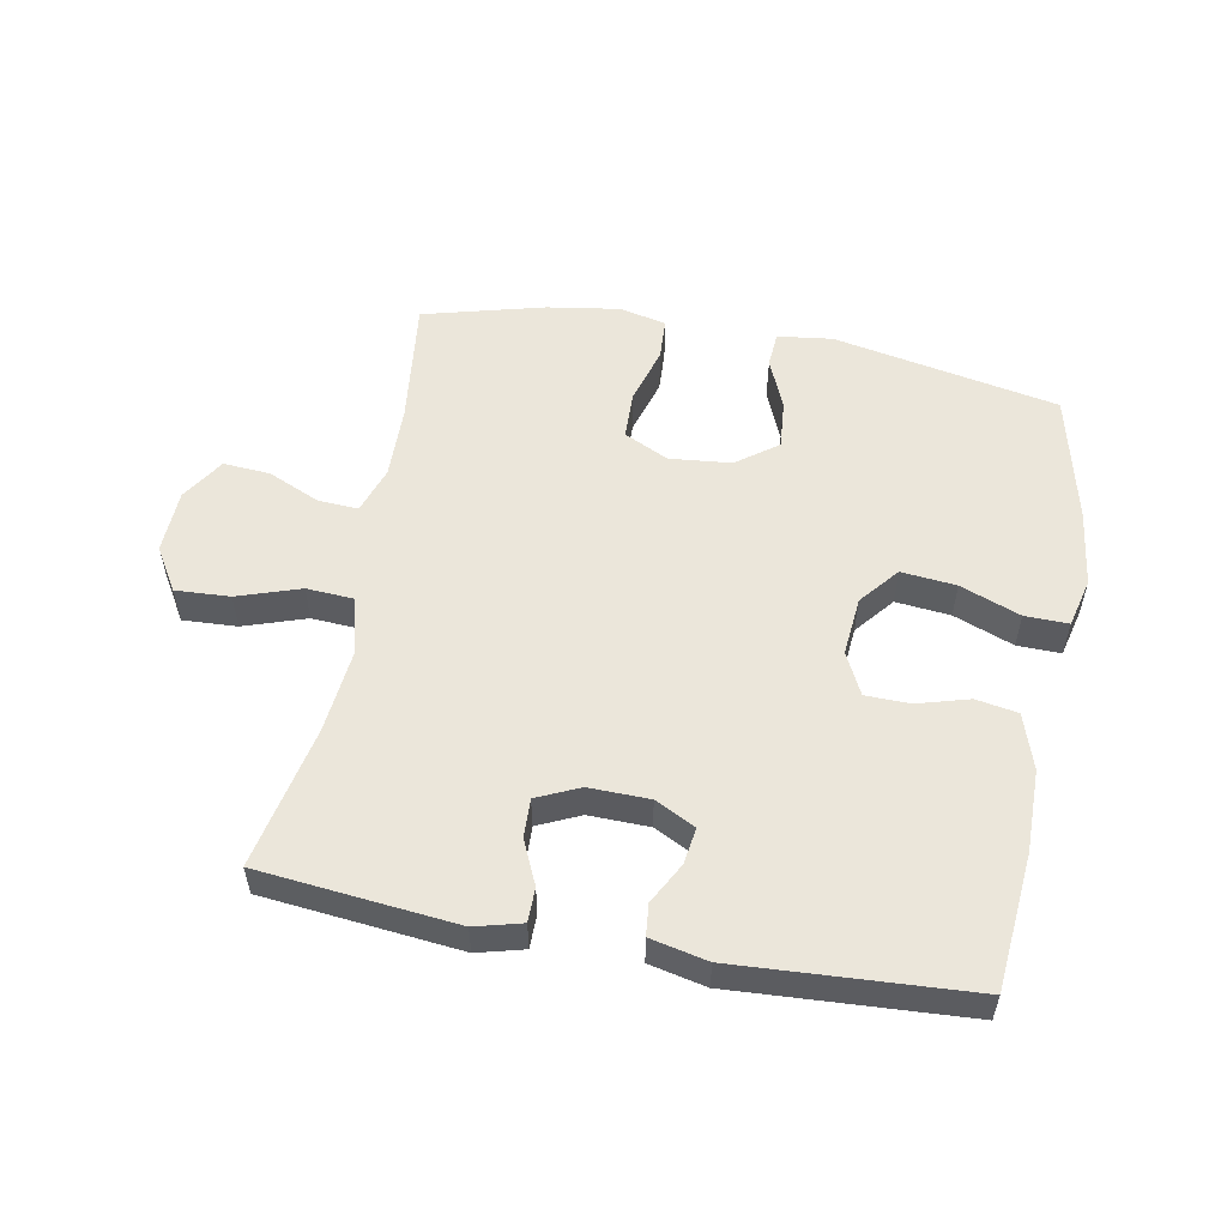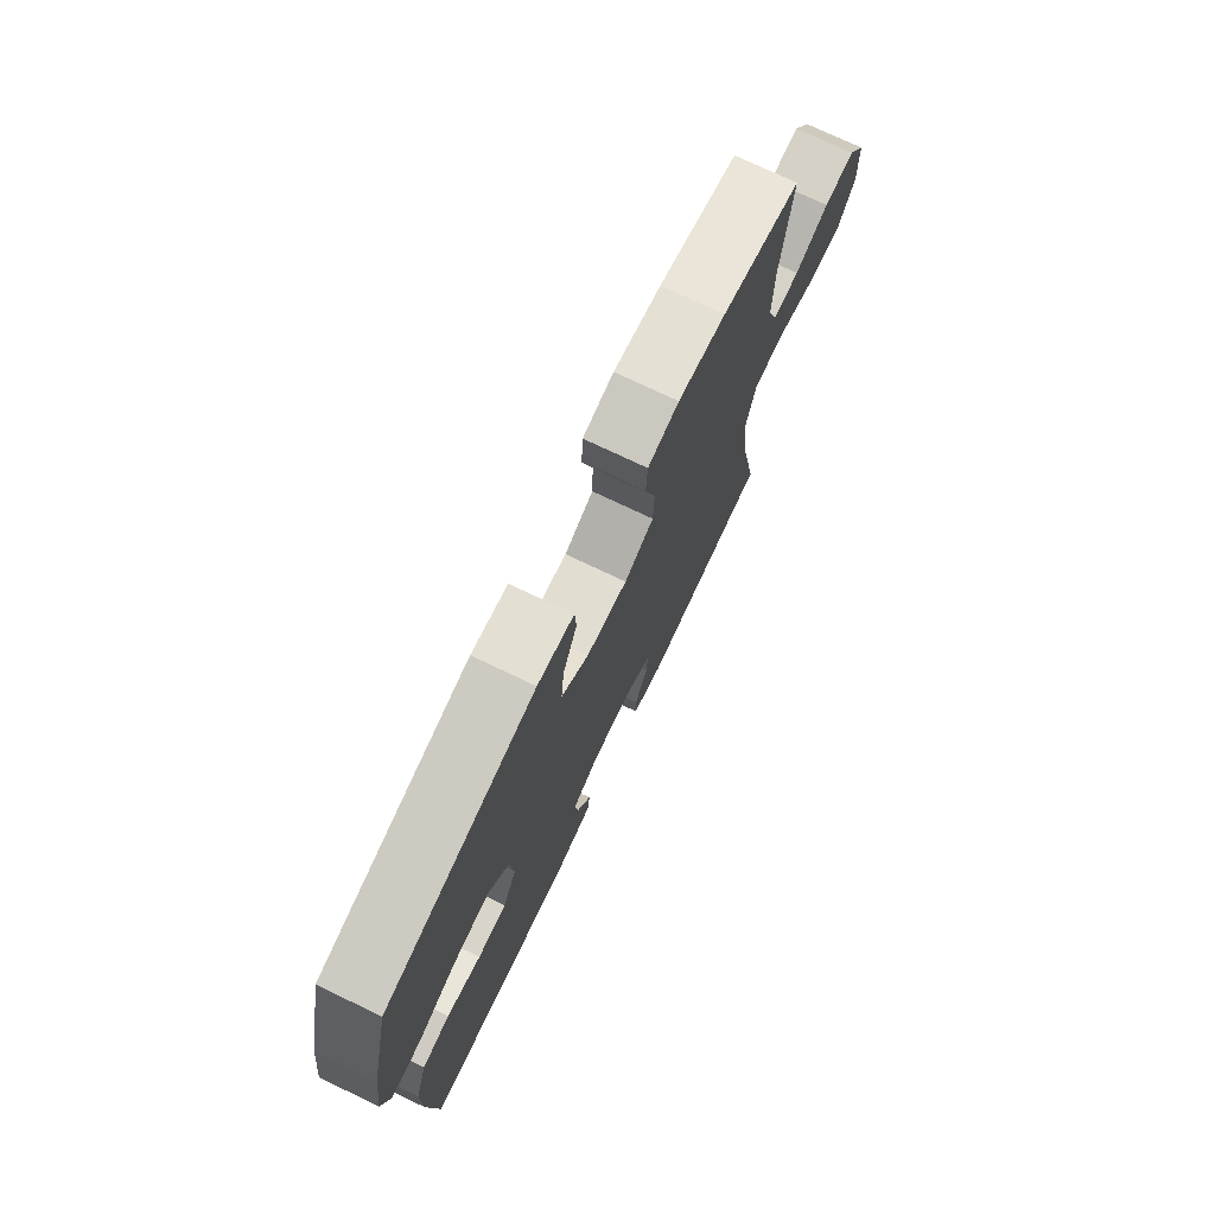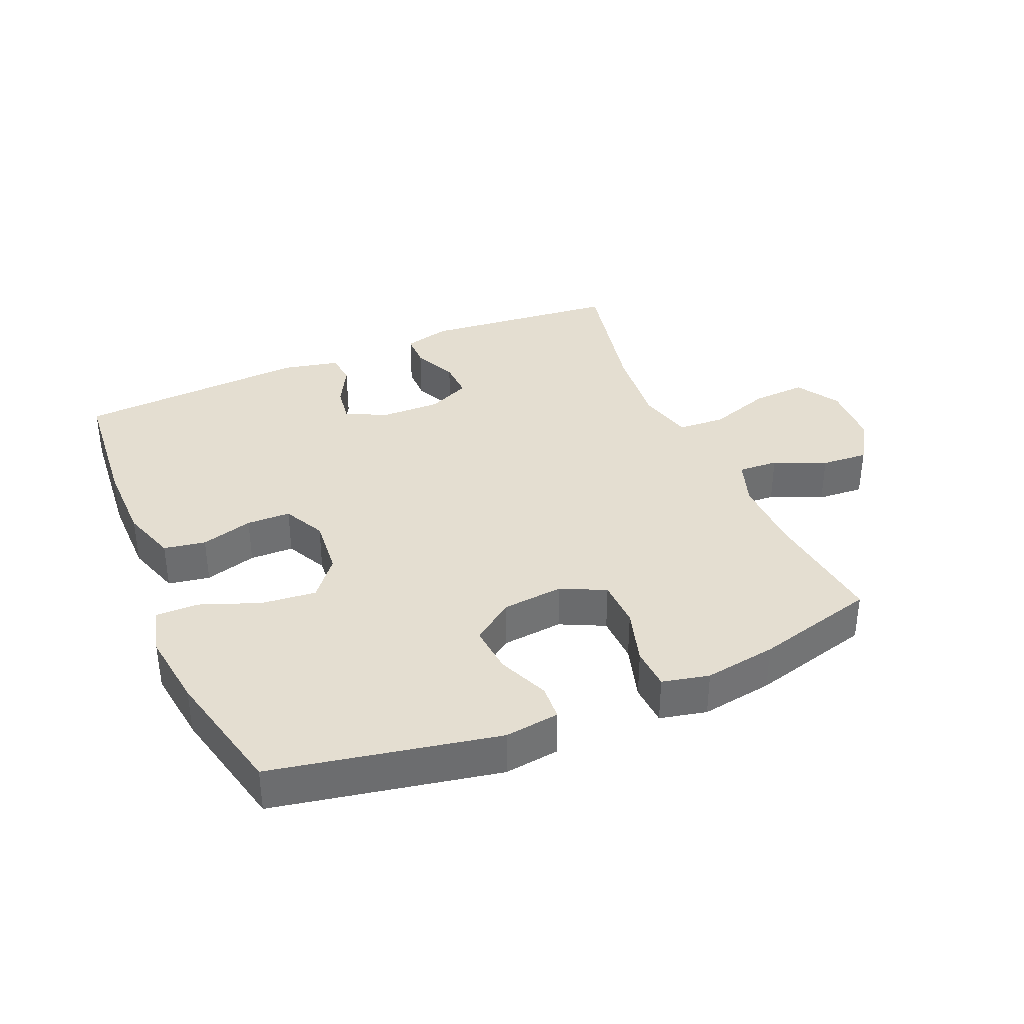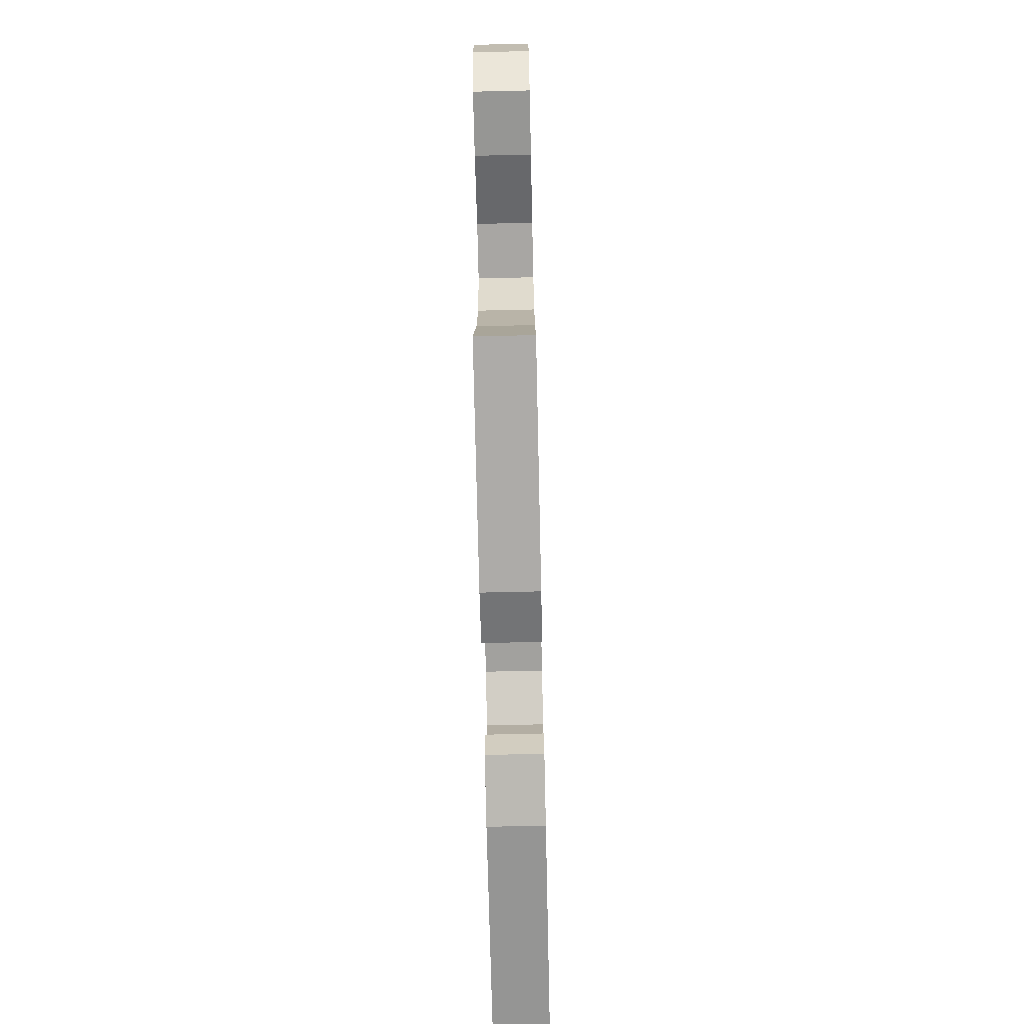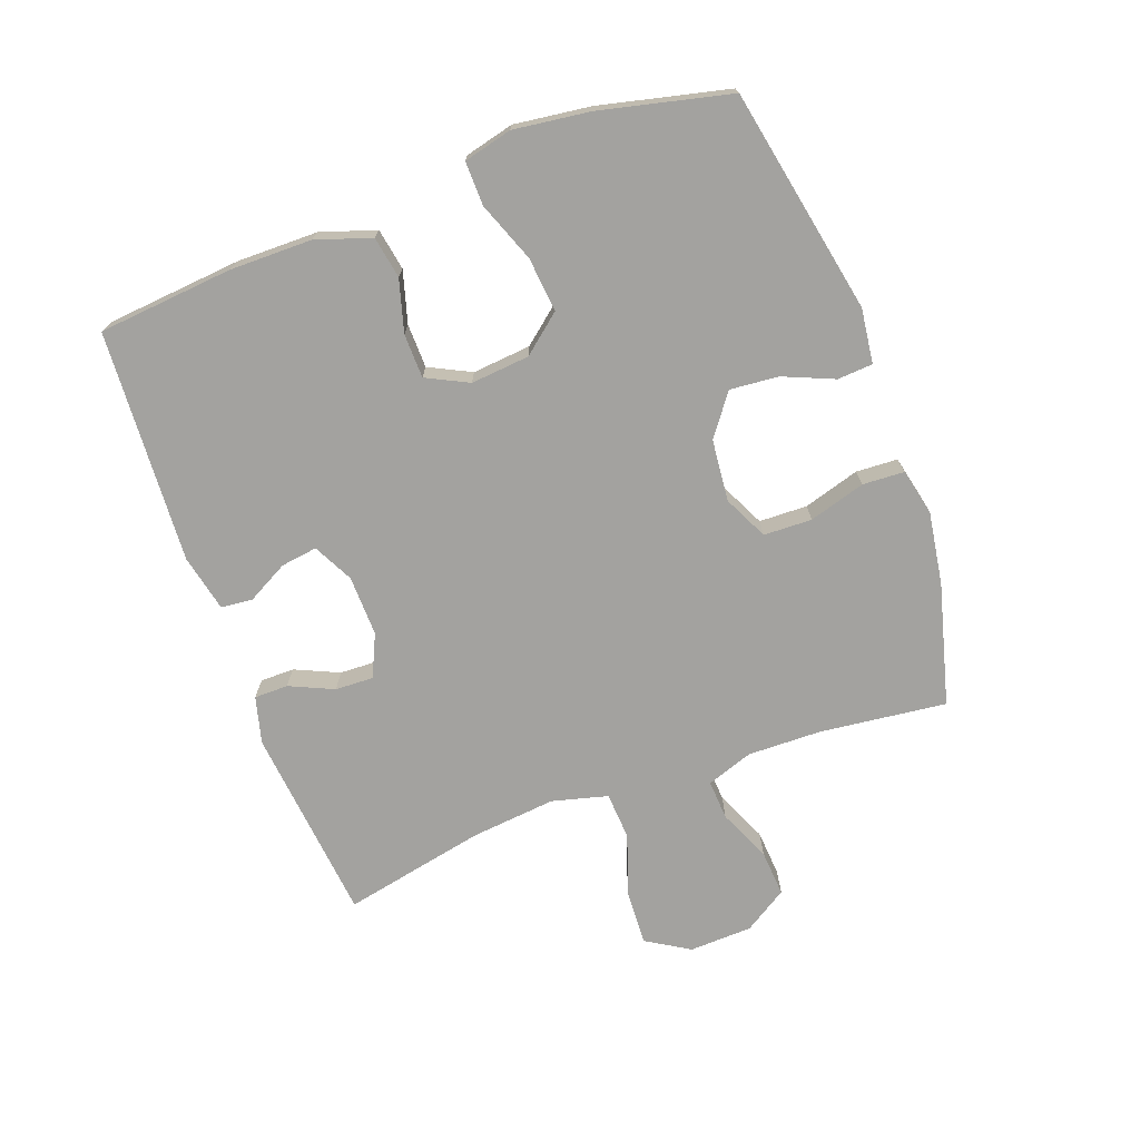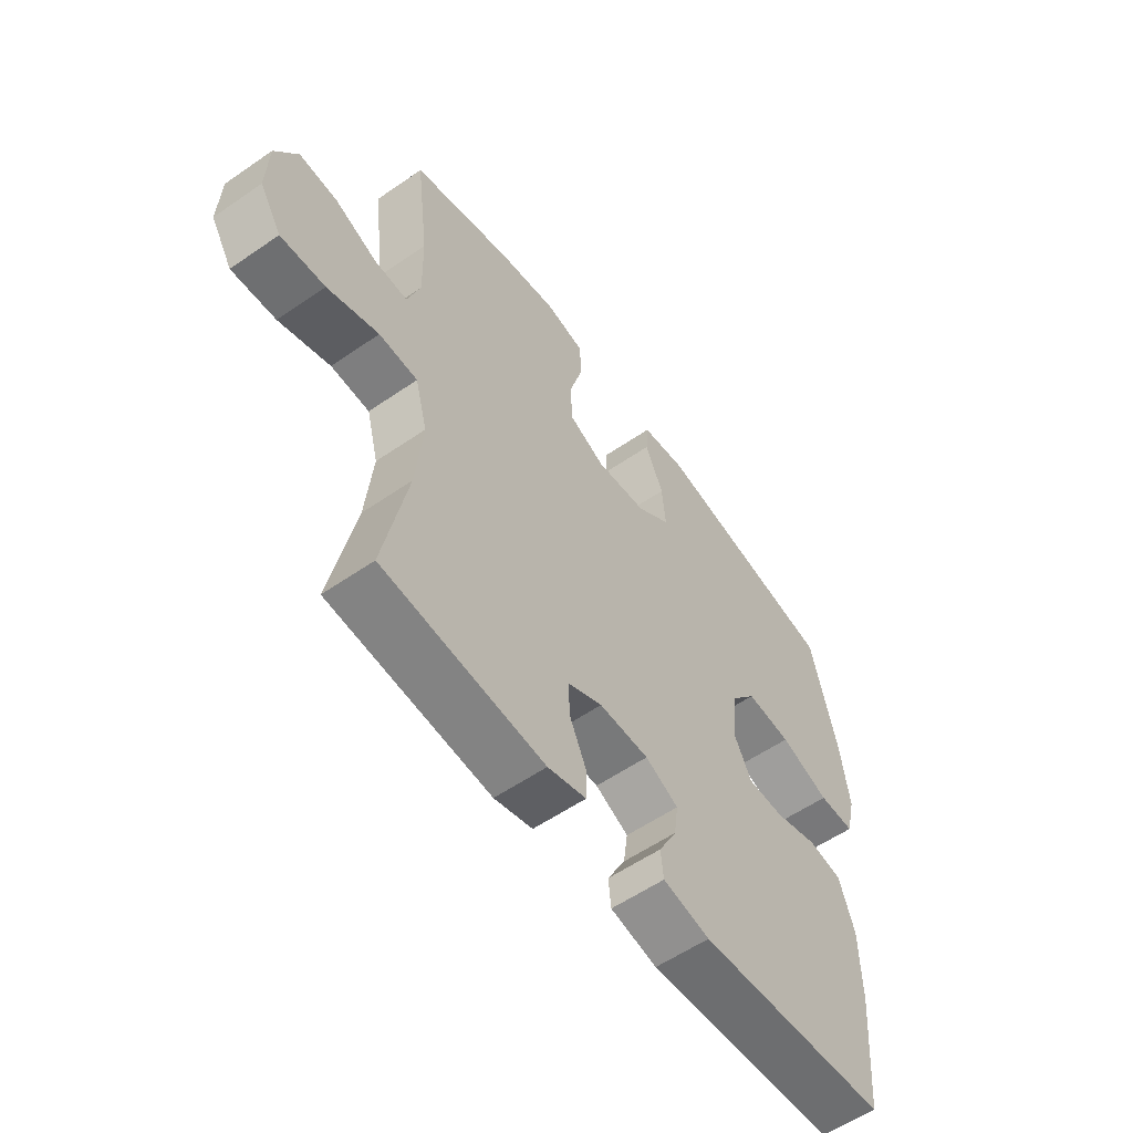
<metadata>
{"format":"obj","ext":"obj","renderer":"f3d","projection":"perspective","resolution":1024,"background":"white","views":[{"elev":54.9,"azim":-169.3,"up":"+Y"},{"elev":74.4,"azim":-64.5,"up":"+Z"},{"elev":36.5,"azim":-23.1,"up":"+Y"},{"elev":-70.9,"azim":91.3,"up":"+Z"},{"elev":-72.4,"azim":-69.7,"up":"+Y"},{"elev":-56.9,"azim":125.8,"up":"+Z"}]}
</metadata>
<code>
o path4900
v 0.2791 0.0375 0.5362
v 0.1641 0.0375 0.5543
v 0.08943 0.0375 0.5376
v 0.08575 0.0375 0.4713
v 0.1121 0.0375 0.3815
v 0.1097 0.0375 0.3049
v 0.03932 0.0375 0.2708
v -0.05853 0.0375 0.2808
v -0.1236 0.0375 0.329
v -0.1167 0.0375 0.406
v -0.08231 0.0375 0.4869
v -0.086 0.0375 0.543
v -0.1729 0.0375 0.5542
v -0.5306 0.0375 0.4849
v -0.5794 0.0375 0.2796
v -0.5956 0.0375 0.1577
v -0.5768 0.0375 0.08057
v -0.5076 0.0375 0.0817
v -0.4125 0.0375 0.1178
v -0.3256 0.0375 0.1263
v -0.2752 0.0375 0.06488
v -0.2669 0.0375 -0.02836
v -0.3002 0.0375 -0.09493
v -0.3702 0.0375 -0.0962
v -0.4528 0.0375 -0.07251
v -0.5192 0.0375 -0.08396
v -0.5483 0.0375 -0.1718
v -0.5495 0.0375 -0.3018
v -0.5306 0.0375 -0.5168
v -0.1611 0.0375 -0.5395
v -0.07066 0.0375 -0.5198
v -0.06572 0.0375 -0.4696
v -0.1005 0.0375 -0.4047
v -0.1086 0.0375 -0.3467
v -0.04465 0.0375 -0.3143
v 0.05149 0.0375 -0.3126
v 0.1187 0.0375 -0.3435
v 0.1163 0.0375 -0.4043
v 0.08465 0.0375 -0.4744
v 0.08476 0.0375 -0.5283
v 0.1589 0.0375 -0.5479
v 0.4713 0.0375 -0.5168
v 0.4251 0.0375 -0.2902
v 0.4117 0.0375 -0.1546
v 0.4349 0.0375 -0.06627
v 0.5098 0.0375 -0.06178
v 0.6092 0.0375 -0.09524
v 0.6952 0.0375 -0.1001
v 0.7372 0.0375 -0.03137
v 0.7337 0.0375 0.0691
v 0.6902 0.0375 0.1379
v 0.6157 0.0375 0.1329
v 0.5334 0.0375 0.09661
v 0.47 0.0375 0.09304
v 0.4447 0.0375 0.1667
v 0.4472 0.0375 0.2848
v 0.4713 0.0375 0.4849
v 0.2791 -0.0375 0.5362
v 0.1641 -0.0375 0.5543
v 0.08943 -0.0375 0.5376
v 0.08575 -0.0375 0.4713
v 0.1121 -0.0375 0.3815
v 0.1097 -0.0375 0.3049
v 0.03932 -0.0375 0.2708
v -0.05853 -0.0375 0.2808
v -0.1236 -0.0375 0.329
v -0.1167 -0.0375 0.406
v -0.08231 -0.0375 0.4869
v -0.086 -0.0375 0.543
v -0.1729 -0.0375 0.5542
v -0.5306 -0.0375 0.4849
v -0.5794 -0.0375 0.2796
v -0.5956 -0.0375 0.1577
v -0.5768 -0.0375 0.08057
v -0.5076 -0.0375 0.0817
v -0.4125 -0.0375 0.1178
v -0.3256 -0.0375 0.1263
v -0.2752 -0.0375 0.06488
v -0.2669 -0.0375 -0.02836
v -0.3002 -0.0375 -0.09493
v -0.3702 -0.0375 -0.0962
v -0.4528 -0.0375 -0.07251
v -0.5192 -0.0375 -0.08396
v -0.5483 -0.0375 -0.1718
v -0.5495 -0.0375 -0.3018
v -0.5306 -0.0375 -0.5168
v -0.1611 -0.0375 -0.5395
v -0.07066 -0.0375 -0.5198
v -0.06572 -0.0375 -0.4696
v -0.1005 -0.0375 -0.4047
v -0.1086 -0.0375 -0.3467
v -0.04465 -0.0375 -0.3143
v 0.05149 -0.0375 -0.3126
v 0.1187 -0.0375 -0.3435
v 0.1163 -0.0375 -0.4043
v 0.08465 -0.0375 -0.4744
v 0.08476 -0.0375 -0.5283
v 0.1589 -0.0375 -0.5479
v 0.4713 -0.0375 -0.5168
v 0.4251 -0.0375 -0.2902
v 0.4117 -0.0375 -0.1546
v 0.4349 -0.0375 -0.06627
v 0.5098 -0.0375 -0.06178
v 0.6092 -0.0375 -0.09524
v 0.6952 -0.0375 -0.1001
v 0.7372 -0.0375 -0.03137
v 0.7337 -0.0375 0.0691
v 0.6902 -0.0375 0.1379
v 0.6157 -0.0375 0.1329
v 0.5334 -0.0375 0.09661
v 0.47 -0.0375 0.09304
v 0.4447 -0.0375 0.1667
v 0.4472 -0.0375 0.2848
v 0.4713 -0.0375 0.4849
v 0.2791 0.0375 0.5362
v 0.1641 0.0375 0.5543
v 0.08943 0.0375 0.5376
v 0.08943 0.0375 0.5376
v -0.086 0.0375 0.543
v -0.086 0.0375 0.543
v -0.1729 0.0375 0.5542
v -0.08231 0.0375 0.4869
v 0.08575 0.0375 0.4713
v 0.4713 0.0375 0.4849
v 0.4713 0.0375 0.4849
v -0.5306 0.0375 0.4849
v -0.5306 0.0375 0.4849
v -0.1167 0.0375 0.406
v 0.1121 0.0375 0.3815
v -0.1236 0.0375 0.329
v 0.4472 0.0375 0.2848
v -0.5794 0.0375 0.2796
v 0.1097 0.0375 0.3049
v 0.1097 0.0375 0.3049
v -0.05853 0.0375 0.2808
v 0.03932 0.0375 0.2708
v 0.4447 0.0375 0.1667
v -0.5956 0.0375 0.1577
v 0.47 0.0375 0.09304
v 0.47 0.0375 0.09304
v -0.4125 0.0375 0.1178
v -0.3256 0.0375 0.1263
v -0.5768 0.0375 0.08057
v -0.5768 0.0375 0.08057
v 0.7337 0.0375 0.0691
v 0.6902 0.0375 0.1379
v 0.6902 0.0375 0.1379
v 0.6157 0.0375 0.1329
v 0.5334 0.0375 0.09661
v -0.2752 0.0375 0.06488
v -0.5076 0.0375 0.0817
v 0.7372 0.0375 -0.03137
v -0.2669 0.0375 -0.02836
v -0.3002 0.0375 -0.09493
v -0.3002 0.0375 -0.09493
v 0.6952 0.0375 -0.1001
v 0.6952 0.0375 -0.1001
v 0.6092 0.0375 -0.09524
v 0.5098 0.0375 -0.06178
v 0.4349 0.0375 -0.06627
v 0.4349 0.0375 -0.06627
v 0.4117 0.0375 -0.1546
v -0.3702 0.0375 -0.0962
v -0.4528 0.0375 -0.07251
v -0.5192 0.0375 -0.08396
v -0.5192 0.0375 -0.08396
v -0.5483 0.0375 -0.1718
v 0.4251 0.0375 -0.2902
v -0.5495 0.0375 -0.3018
v -0.04465 0.0375 -0.3143
v 0.05149 0.0375 -0.3126
v 0.1187 0.0375 -0.3435
v 0.1187 0.0375 -0.3435
v -0.1086 0.0375 -0.3467
v -0.1086 0.0375 -0.3467
v 0.1163 0.0375 -0.4043
v -0.1005 0.0375 -0.4047
v 0.08465 0.0375 -0.4744
v -0.06572 0.0375 -0.4696
v 0.4713 0.0375 -0.5168
v 0.4713 0.0375 -0.5168
v -0.07066 0.0375 -0.5198
v -0.07066 0.0375 -0.5198
v 0.08476 0.0375 -0.5283
v 0.08476 0.0375 -0.5283
v -0.5306 0.0375 -0.5168
v -0.5306 0.0375 -0.5168
v -0.1611 0.0375 -0.5395
v 0.1589 0.0375 -0.5479
v 0.2791 -0.0375 0.5362
v 0.1641 -0.0375 0.5543
v 0.08943 -0.0375 0.5376
v 0.08943 -0.0375 0.5376
v -0.086 -0.0375 0.543
v -0.086 -0.0375 0.543
v -0.1729 -0.0375 0.5542
v -0.08231 -0.0375 0.4869
v 0.08575 -0.0375 0.4713
v 0.4713 -0.0375 0.4849
v 0.4713 -0.0375 0.4849
v -0.5306 -0.0375 0.4849
v -0.5306 -0.0375 0.4849
v -0.1167 -0.0375 0.406
v 0.1121 -0.0375 0.3815
v -0.1236 -0.0375 0.329
v 0.4472 -0.0375 0.2848
v -0.5794 -0.0375 0.2796
v 0.1097 -0.0375 0.3049
v 0.1097 -0.0375 0.3049
v -0.05853 -0.0375 0.2808
v 0.03932 -0.0375 0.2708
v 0.4447 -0.0375 0.1667
v -0.5956 -0.0375 0.1577
v 0.47 -0.0375 0.09304
v 0.47 -0.0375 0.09304
v -0.4125 -0.0375 0.1178
v -0.3256 -0.0375 0.1263
v -0.5768 -0.0375 0.08057
v -0.5768 -0.0375 0.08057
v 0.7337 -0.0375 0.0691
v 0.6902 -0.0375 0.1379
v 0.6902 -0.0375 0.1379
v 0.6157 -0.0375 0.1329
v 0.5334 -0.0375 0.09661
v -0.2752 -0.0375 0.06488
v -0.5076 -0.0375 0.0817
v 0.7372 -0.0375 -0.03137
v -0.2669 -0.0375 -0.02836
v -0.3002 -0.0375 -0.09493
v -0.3002 -0.0375 -0.09493
v 0.6952 -0.0375 -0.1001
v 0.6952 -0.0375 -0.1001
v 0.6092 -0.0375 -0.09524
v 0.5098 -0.0375 -0.06178
v 0.4349 -0.0375 -0.06627
v 0.4349 -0.0375 -0.06627
v 0.4117 -0.0375 -0.1546
v -0.3702 -0.0375 -0.0962
v -0.4528 -0.0375 -0.07251
v -0.5192 -0.0375 -0.08396
v -0.5192 -0.0375 -0.08396
v -0.5483 -0.0375 -0.1718
v 0.4251 -0.0375 -0.2902
v -0.5495 -0.0375 -0.3018
v -0.04465 -0.0375 -0.3143
v 0.05149 -0.0375 -0.3126
v 0.1187 -0.0375 -0.3435
v 0.1187 -0.0375 -0.3435
v -0.1086 -0.0375 -0.3467
v -0.1086 -0.0375 -0.3467
v 0.1163 -0.0375 -0.4043
v -0.1005 -0.0375 -0.4047
v 0.08465 -0.0375 -0.4744
v -0.06572 -0.0375 -0.4696
v 0.4713 -0.0375 -0.5168
v 0.4713 -0.0375 -0.5168
v -0.07066 -0.0375 -0.5198
v -0.07066 -0.0375 -0.5198
v 0.08476 -0.0375 -0.5283
v 0.08476 -0.0375 -0.5283
v -0.5306 -0.0375 -0.5168
v -0.5306 -0.0375 -0.5168
v -0.1611 -0.0375 -0.5395
v 0.1589 -0.0375 -0.5479
f 228 245 246
f 223 220 221
f 235 246 237
f 261 263 244
f 249 244 263
f 239 242 238
f 213 216 207
f 233 227 220
f 244 249 229
f 229 245 228
f 245 229 249
f 201 203 196
f 207 217 201
f 240 242 239
f 216 217 207
f 191 204 190
f 233 224 234
f 217 225 205
f 242 244 238
f 205 225 210
f 205 203 201
f 243 251 264
f 227 233 231
f 243 247 251
f 211 235 208
f 220 223 233
f 214 234 224
f 255 243 264
f 237 247 243
f 213 226 216
f 224 233 223
f 235 234 214
f 246 235 211
f 259 264 253
f 198 191 192
f 196 203 197
f 257 254 263
f 201 217 205
f 196 197 194
f 190 204 206
f 238 244 229
f 252 263 254
f 210 228 211
f 253 264 251
f 208 212 206
f 252 249 263
f 235 214 212
f 204 208 206
f 208 235 212
f 237 246 247
f 225 228 210
f 204 191 198
f 228 246 211
f 190 206 199
f 218 226 213
f 1 2 59 58
f 2 118 193 59
f 120 13 70 195
f 11 12 69 68
f 3 4 61 60
f 125 1 58 200
f 13 127 202 70
f 10 11 68 67
f 4 5 62 61
f 9 10 67 66
f 56 57 114 113
f 14 15 72 71
f 5 134 209 62
f 8 9 66 65
f 6 7 64 63
f 55 56 113 112
f 7 8 65 64
f 15 16 73 72
f 140 55 112 215
f 19 20 77 76
f 16 144 219 73
f 50 147 222 107
f 51 52 109 108
f 52 53 110 109
f 20 21 78 77
f 18 19 76 75
f 17 18 75 74
f 53 54 111 110
f 49 50 107 106
f 21 22 79 78
f 22 155 230 79
f 157 49 106 232
f 47 48 105 104
f 46 47 104 103
f 161 46 103 236
f 44 45 102 101
f 24 25 82 81
f 25 166 241 82
f 26 27 84 83
f 23 24 81 80
f 43 44 101 100
f 27 28 85 84
f 35 36 93 92
f 36 173 248 93
f 175 35 92 250
f 37 38 95 94
f 33 34 91 90
f 38 39 96 95
f 32 33 90 89
f 181 43 100 256
f 183 32 89 258
f 39 185 260 96
f 28 187 262 85
f 30 31 88 87
f 29 30 87 86
f 40 41 98 97
f 41 42 99 98
f 153 171 170
f 148 146 145
f 160 162 171
f 186 169 188
f 174 188 169
f 164 163 167
f 138 132 141
f 158 145 152
f 169 154 174
f 154 153 170
f 170 174 154
f 126 121 128
f 132 126 142
f 165 164 167
f 141 132 142
f 116 115 129
f 158 159 149
f 142 130 150
f 167 163 169
f 130 135 150
f 130 126 128
f 168 189 176
f 152 156 158
f 168 176 172
f 136 133 160
f 145 158 148
f 139 149 159
f 180 189 168
f 162 168 172
f 138 141 151
f 149 148 158
f 160 139 159
f 171 136 160
f 184 178 189
f 123 117 116
f 121 122 128
f 182 188 179
f 126 130 142
f 121 119 122
f 115 131 129
f 163 154 169
f 177 179 188
f 135 136 153
f 178 176 189
f 133 131 137
f 177 188 174
f 160 137 139
f 129 131 133
f 133 137 160
f 162 172 171
f 150 135 153
f 129 123 116
f 153 136 171
f 115 124 131
f 143 138 151

</code>
